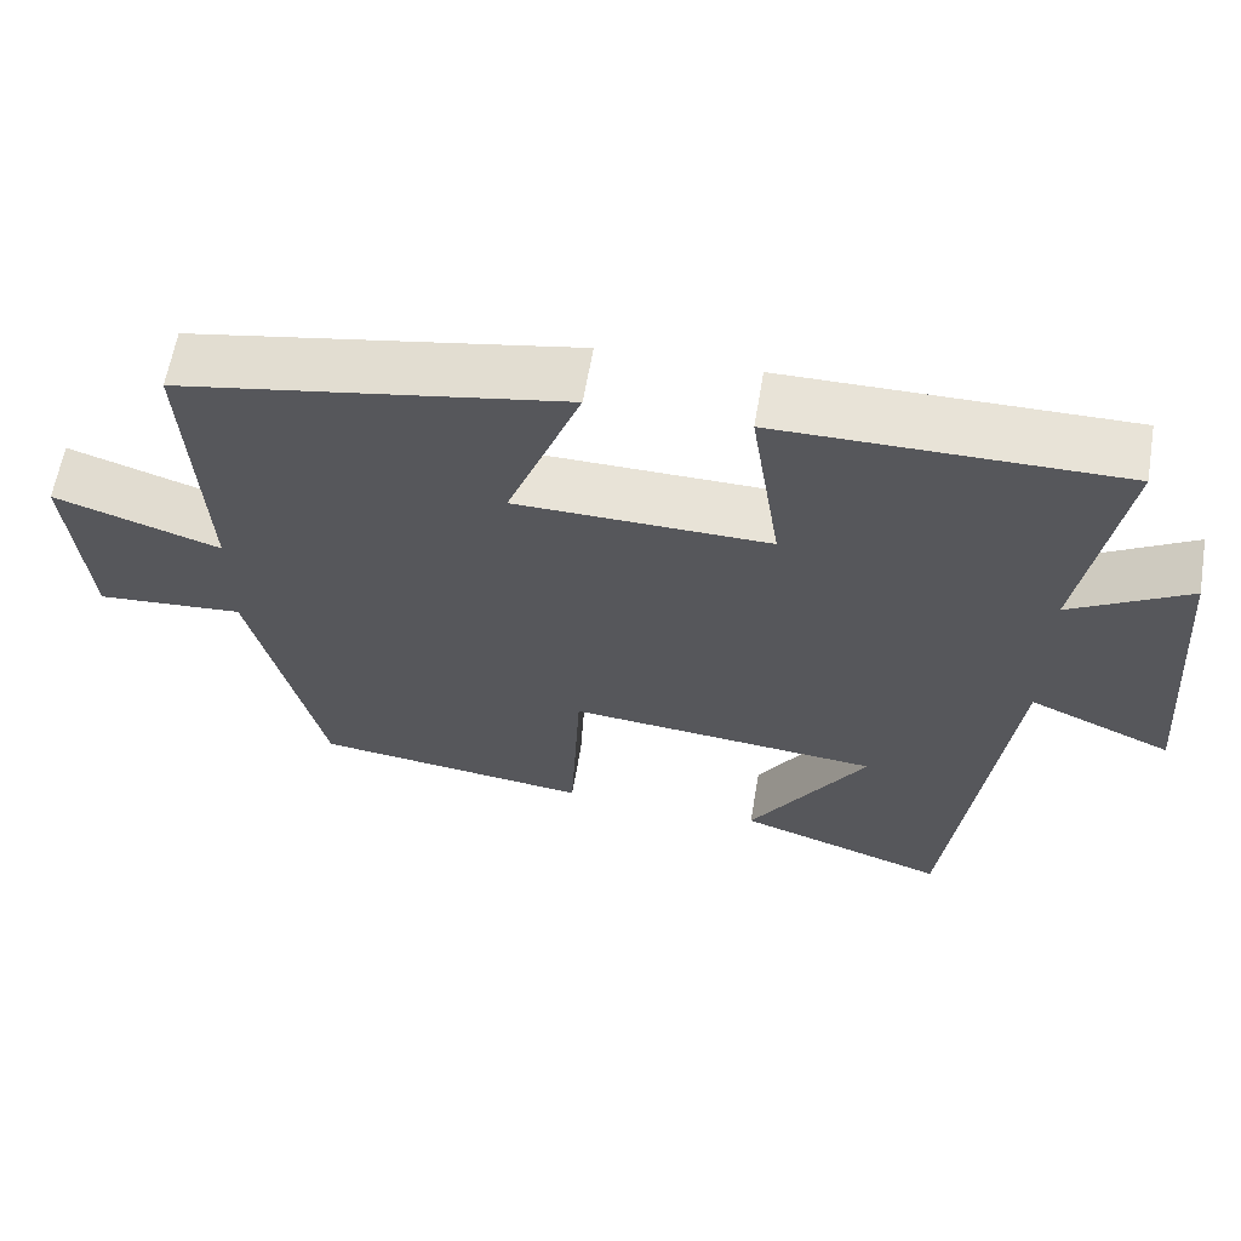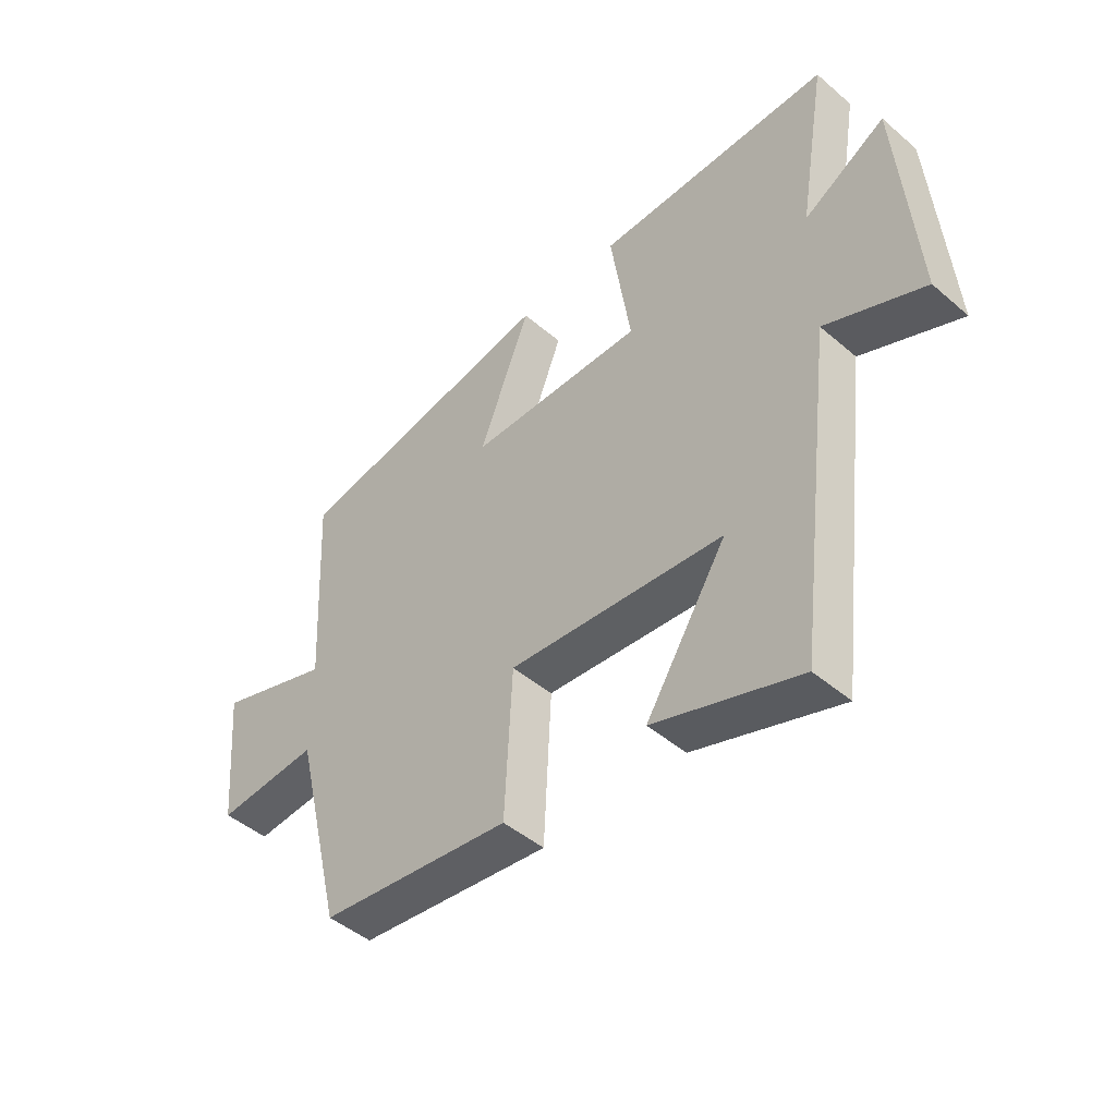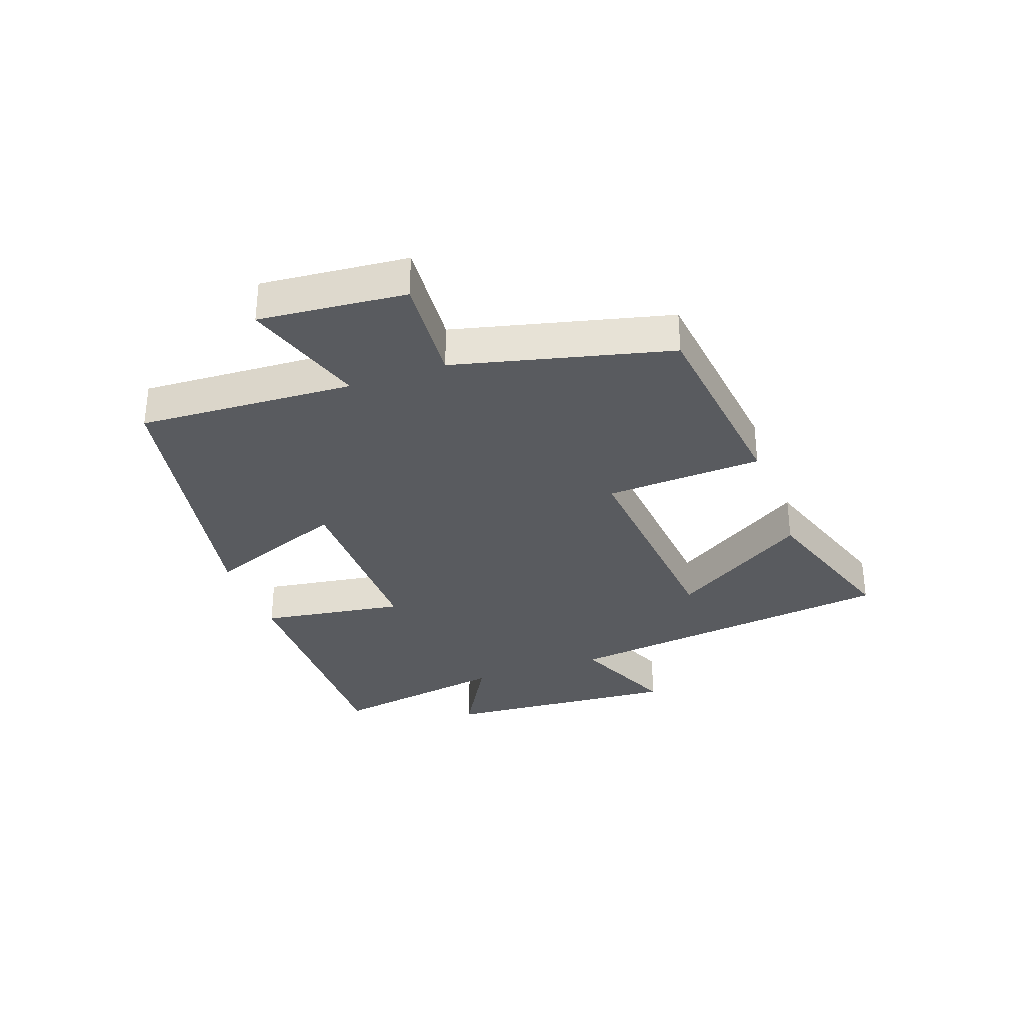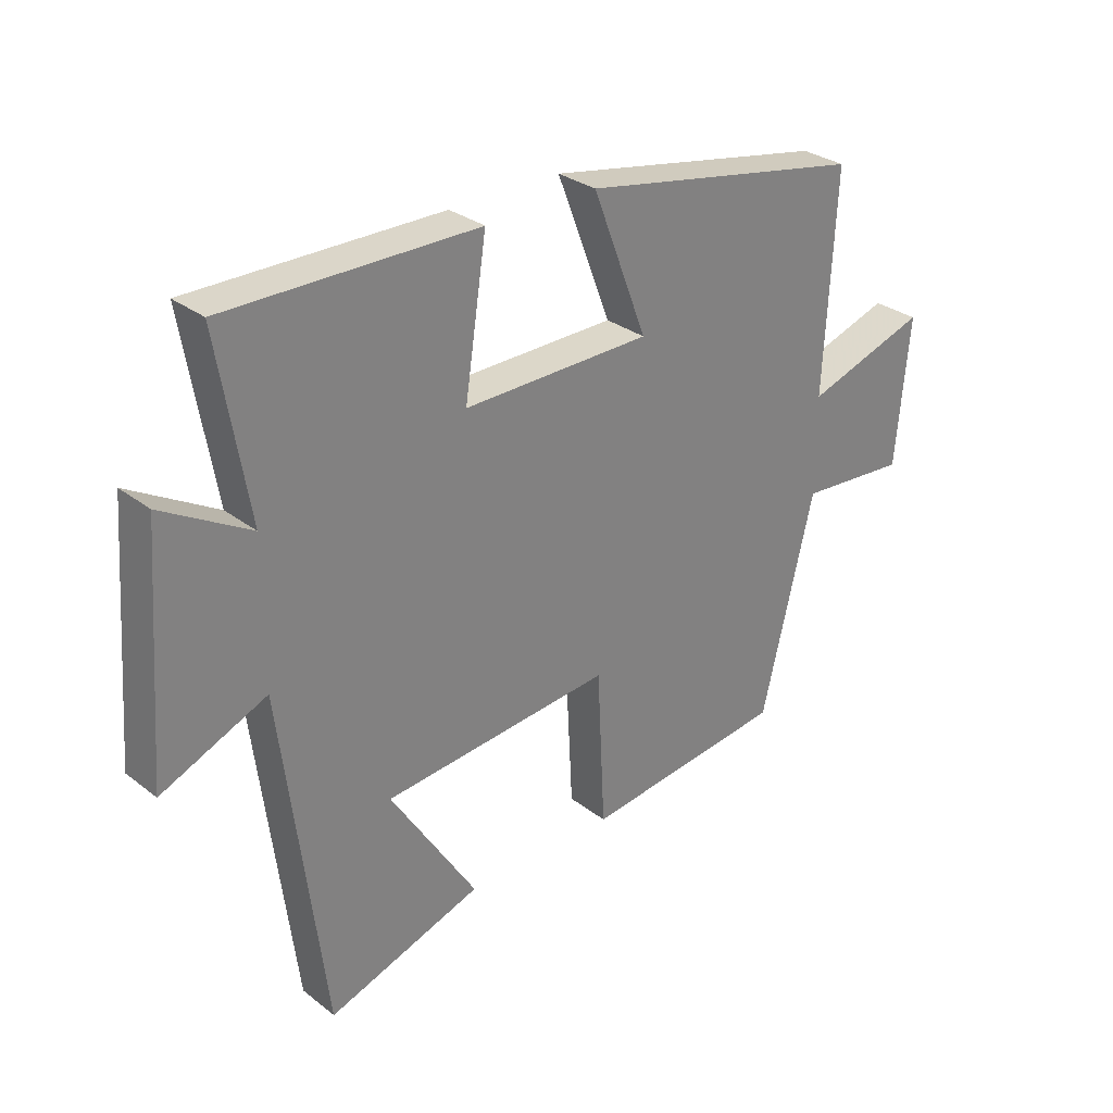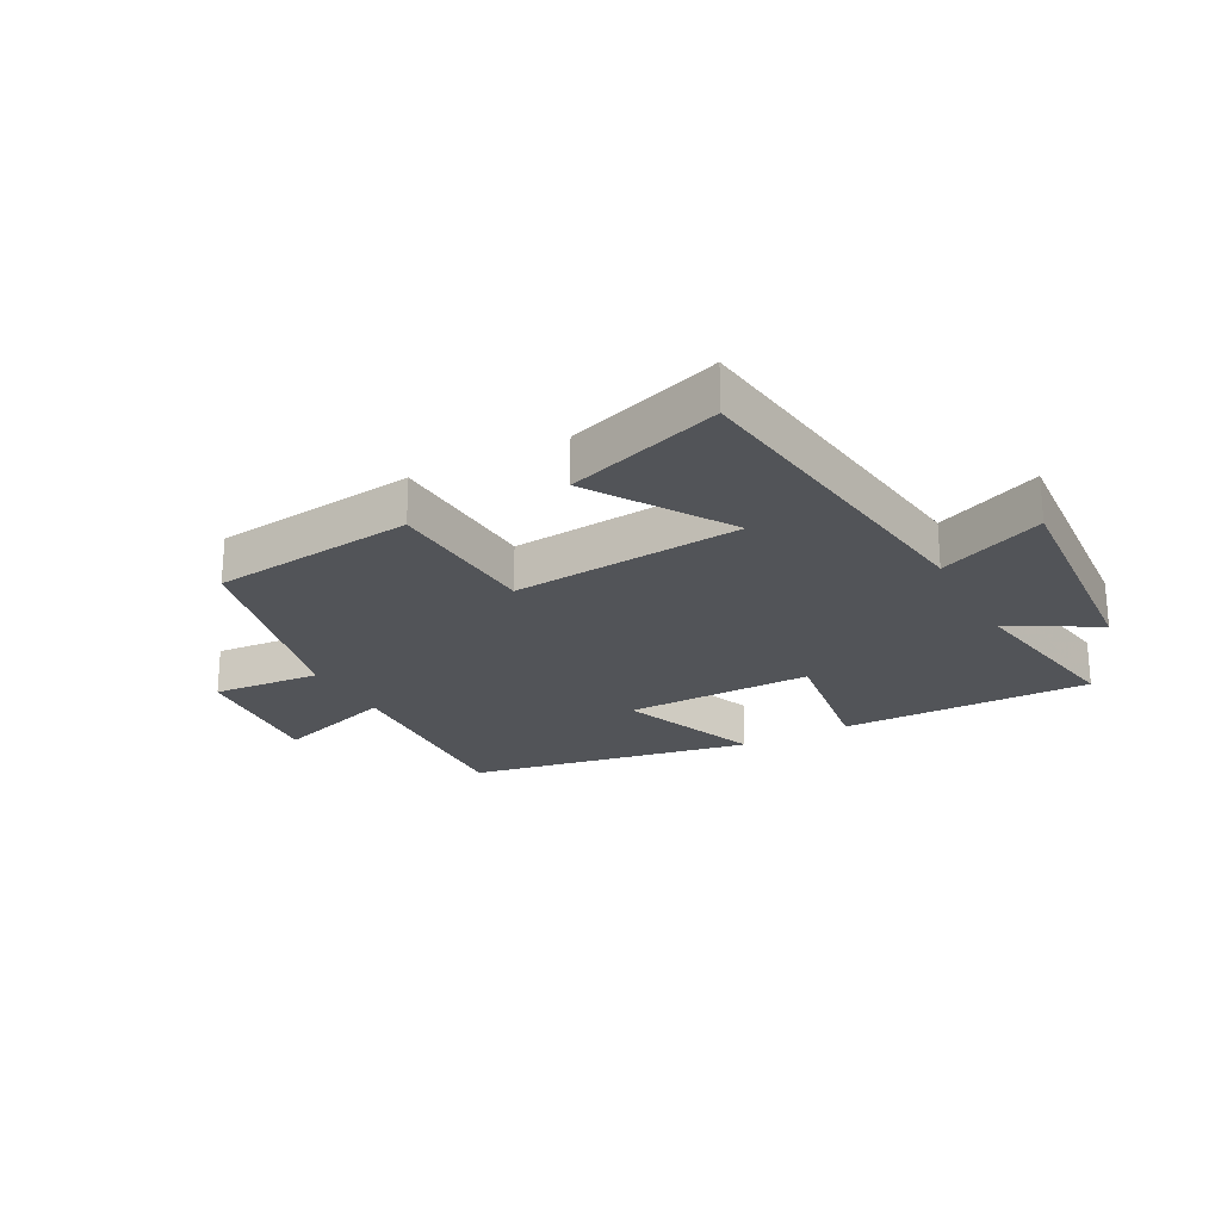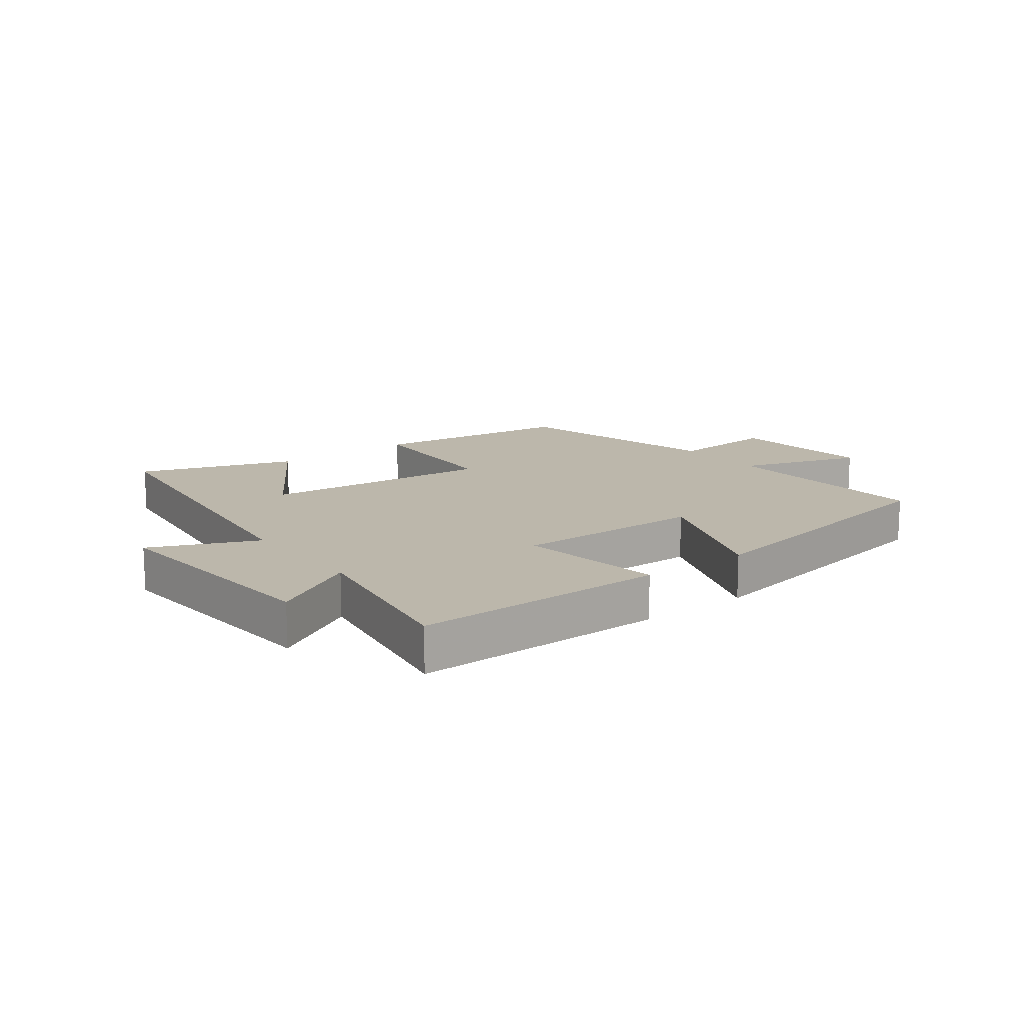
<metadata>
{"format":"obj","ext":"obj","renderer":"f3d","projection":"perspective","resolution":1024,"background":"white","views":[{"elev":61.7,"azim":-170.4,"up":"+Z"},{"elev":-46.4,"azim":-134.2,"up":"+Z"},{"elev":-32.6,"azim":109.7,"up":"+Y"},{"elev":30.0,"azim":-41.9,"up":"+Z"},{"elev":-23.1,"azim":-151.7,"up":"+Y"},{"elev":14.3,"azim":-37.1,"up":"+Y"}]}
</metadata>
<code>
v 0.413 0.07 -0.46
v 0.076 0.07 -0.5
v 0.063 0.07 -0.241
v -0.317 0.07 -0.275
v -0.174 0.07 -0.5
v -0.43 0.07 -0.586
v -0.5 0.07 -0.027
v -0.674 0.07 -0.102
v -0.644 0.07 0.29
v -0.5 0.07 0.207
v -0.55 0.07 0.503
v -0.135 0.07 0.5
v -0.171 0.07 0.262
v 0.139 0.07 0.266
v 0.049 0.07 0.5
v 0.519 0.07 0.413
v 0.5 0.07 0.057
v 0.702 0.07 0.123
v 0.68 0.07 -0.119
v 0.5 0.07 -0.105
v 0.413 0 -0.46
v 0.076 0 -0.5
v 0.063 0 -0.241
v -0.317 0 -0.275
v -0.174 0 -0.5
v -0.43 0 -0.586
v -0.5 0 -0.027
v -0.674 0 -0.102
v -0.644 0 0.29
v -0.5 0 0.207
v -0.55 0 0.503
v -0.135 0 0.5
v -0.171 0 0.262
v 0.139 0 0.266
v 0.049 0 0.5
v 0.519 0 0.413
v 0.5 0 0.057
v 0.702 0 0.123
v 0.68 0 -0.119
v 0.5 0 -0.105
f 17 18 19 20
f 1 2 3
f 20 1 3
f 17 20 3
f 14 15 16 17
f 17 3 4
f 14 17 4
f 13 14 4
f 12 13 4
f 11 12 4
f 10 11 4
f 7 8 9 10
f 7 10 4
f 4 5 6 7
f 40 39 38 37
f 23 22 21
f 23 21 40
f 23 40 37
f 37 36 35 34
f 24 23 37
f 24 37 34
f 24 34 33
f 24 33 32
f 24 32 31
f 24 31 30
f 30 29 28 27
f 24 30 27
f 27 26 25 24
f 1 21 22 2
f 2 22 23 3
f 3 23 24 4
f 4 24 25 5
f 5 25 26 6
f 6 26 27 7
f 7 27 28 8
f 8 28 29 9
f 9 29 30 10
f 10 30 31 11
f 11 31 32 12
f 12 32 33 13
f 13 33 34 14
f 14 34 35 15
f 15 35 36 16
f 16 36 37 17
f 17 37 38 18
f 18 38 39 19
f 19 39 40 20
f 20 40 21 1

</code>
